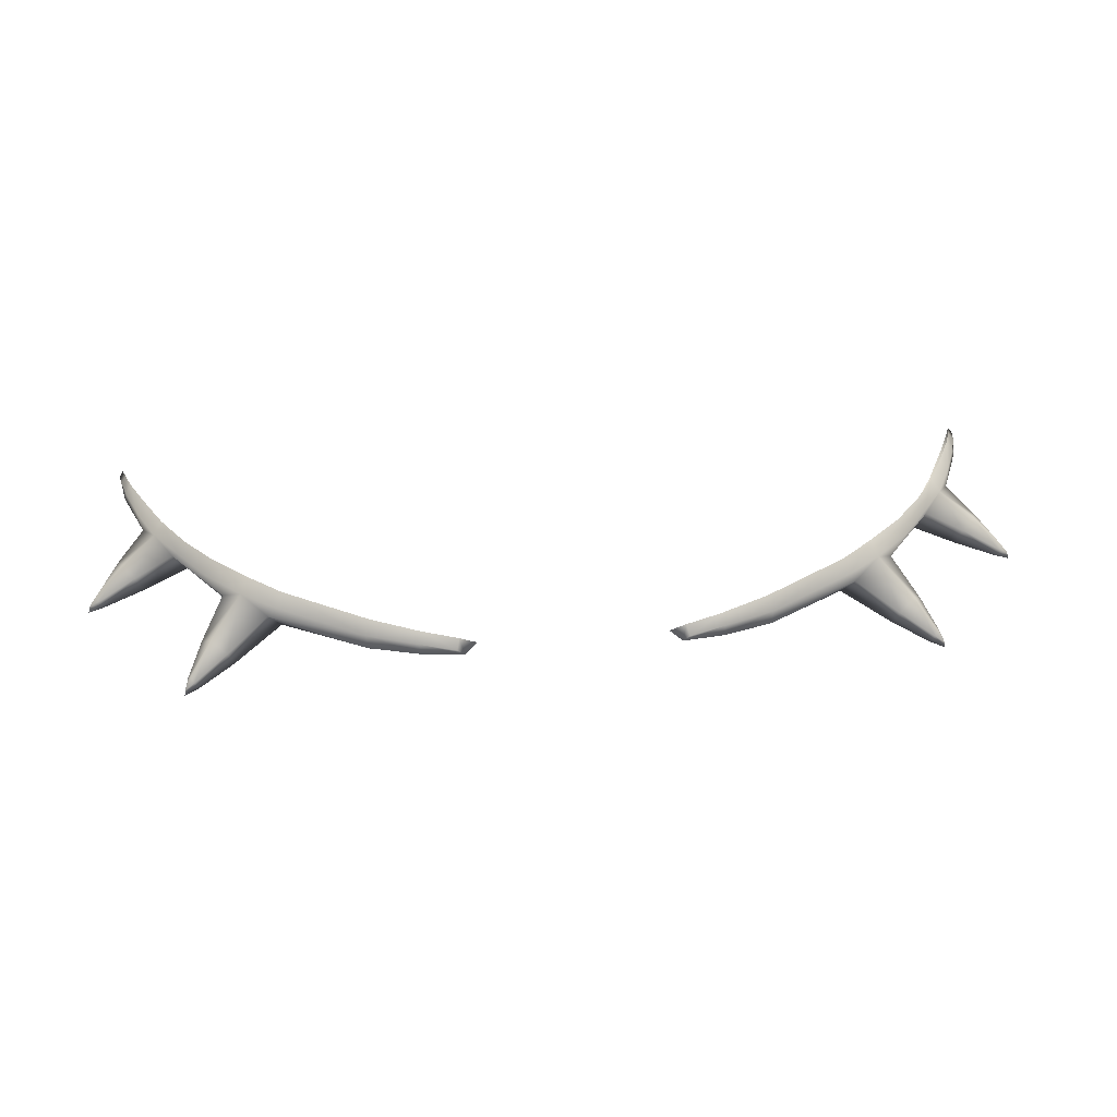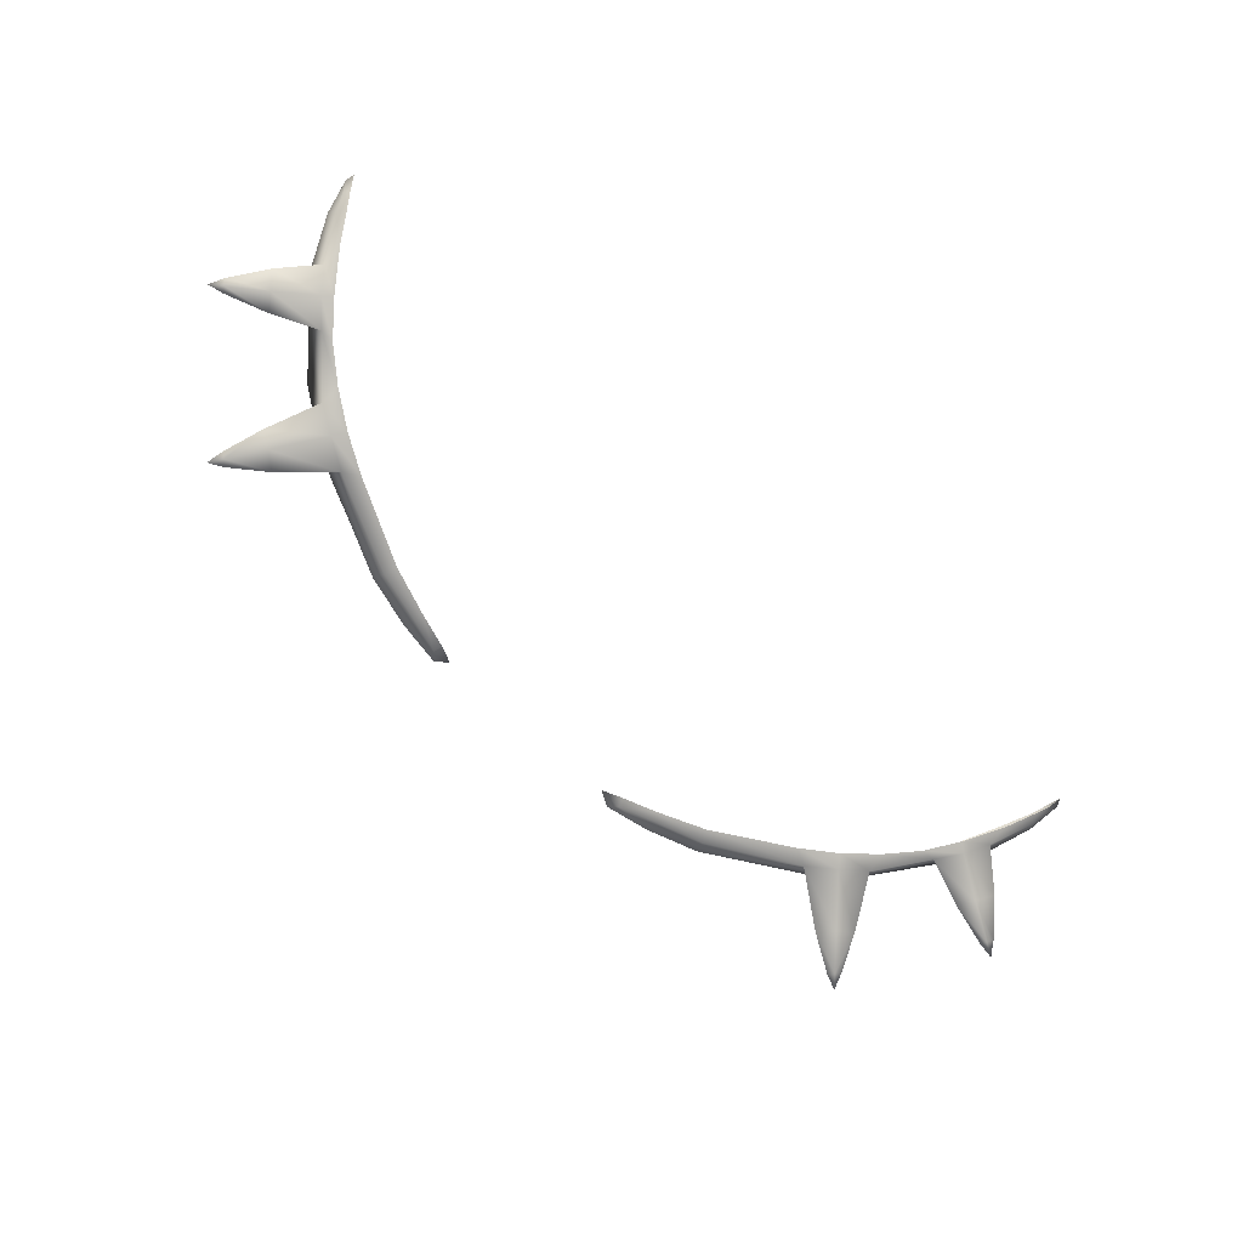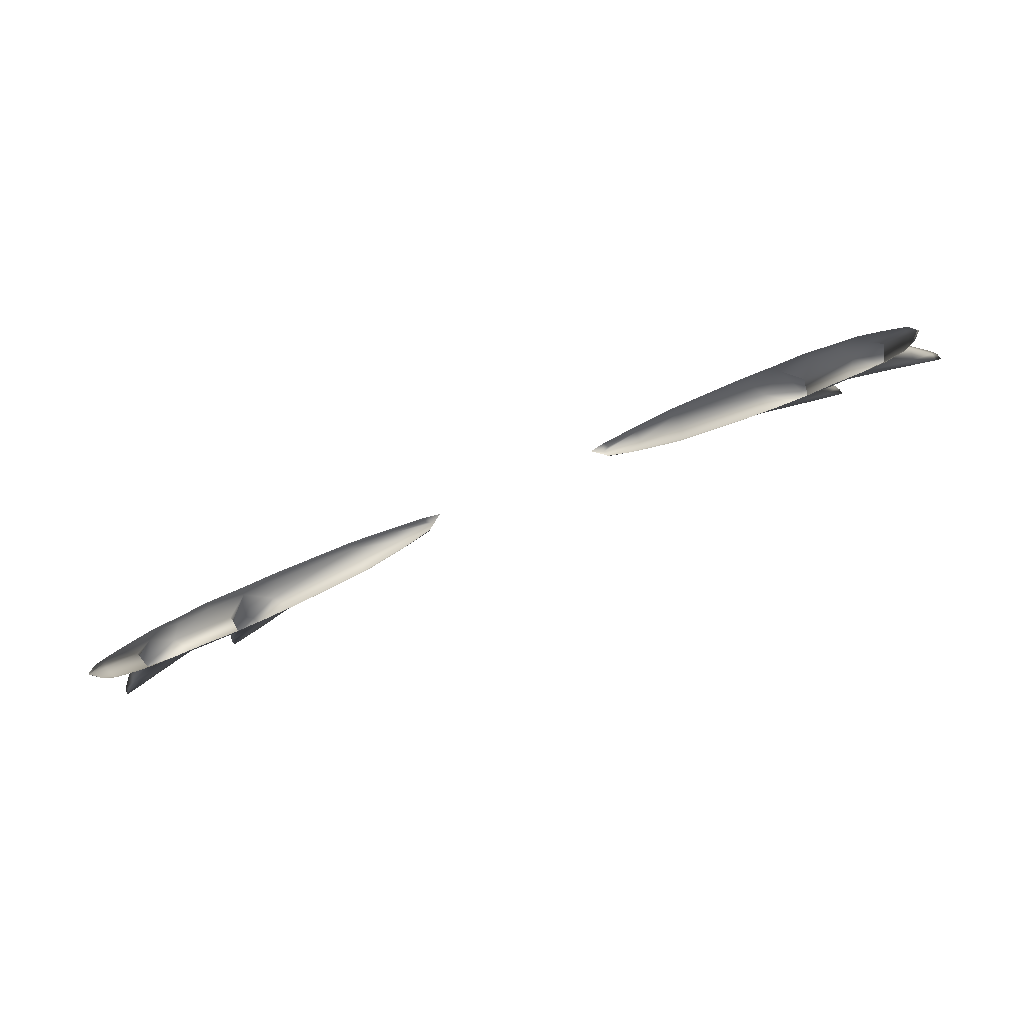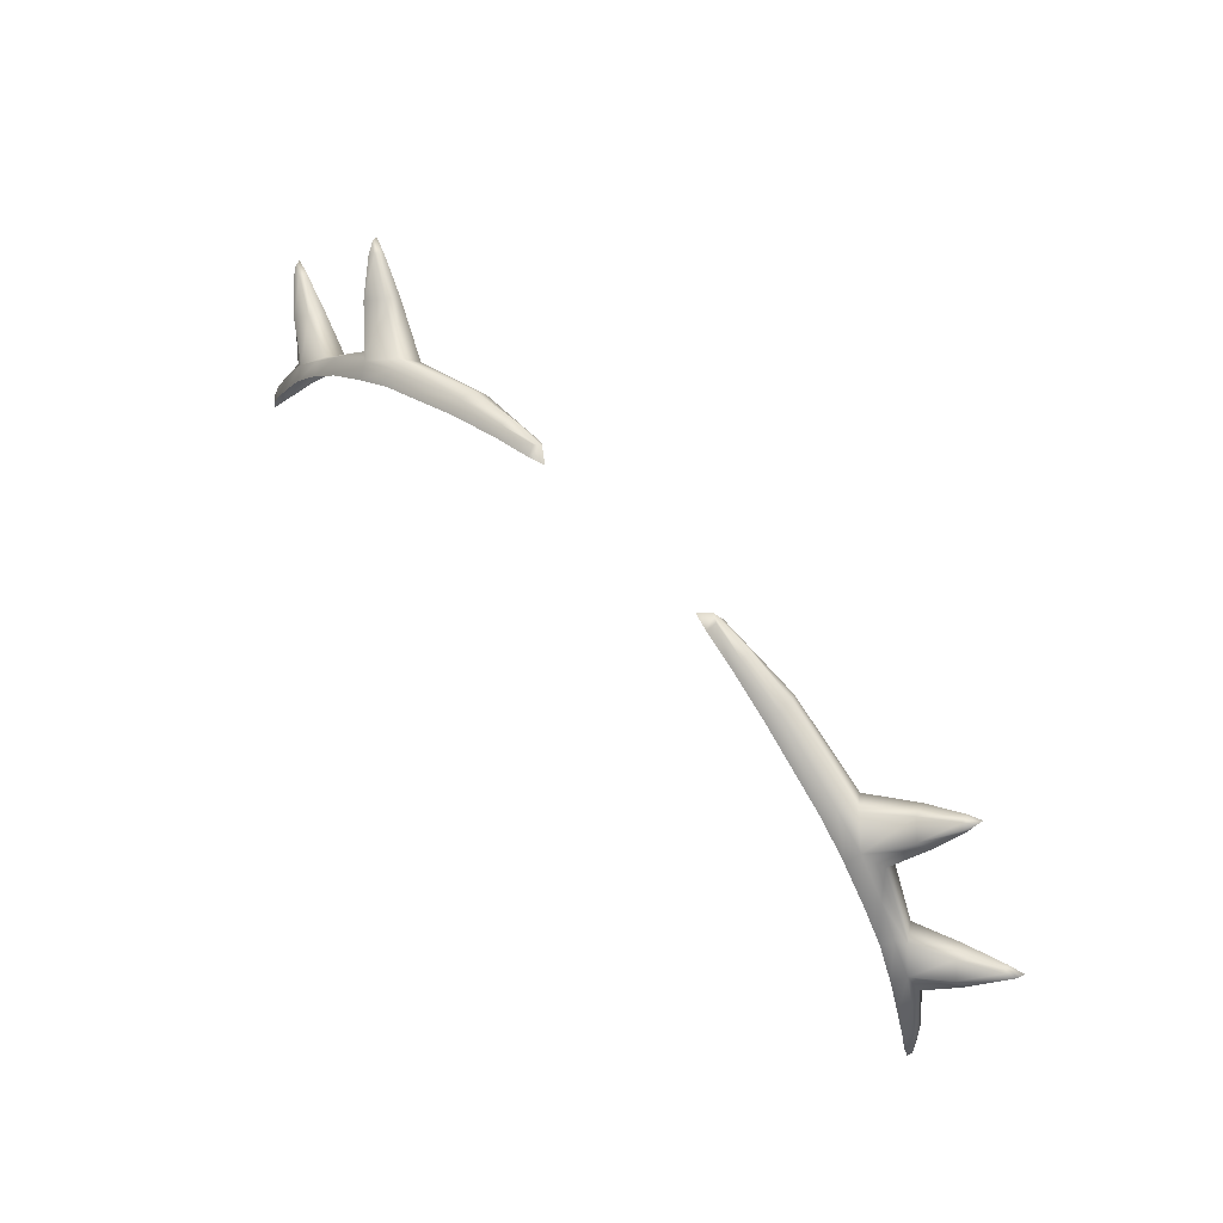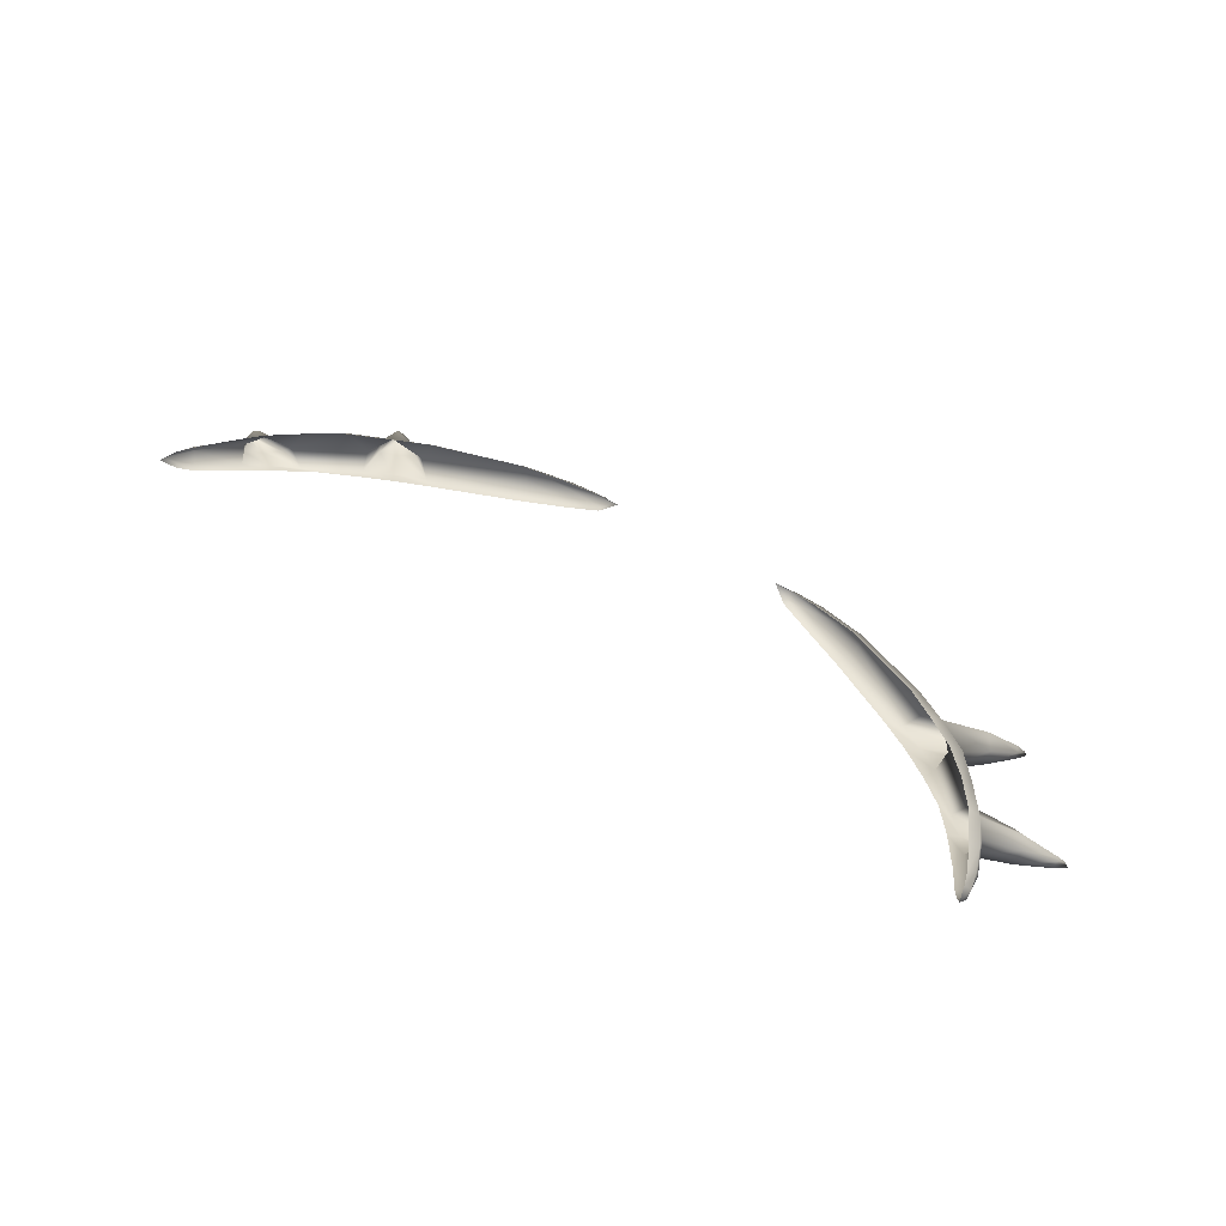
<metadata>
{"format":"obj","ext":"obj","renderer":"f3d","projection":"perspective","resolution":1024,"background":"white","views":[{"elev":31.1,"azim":-6.4,"up":"+Y"},{"elev":-75.1,"azim":138.3,"up":"+Y"},{"elev":-72.2,"azim":-156.5,"up":"+Z"},{"elev":64.8,"azim":-132.3,"up":"+Z"},{"elev":44.4,"azim":-143.0,"up":"+Y"}]}
</metadata>
<code>
g pm0795_00_EyelashASkin_tx
v 0.1312 1.701 0.0964
v 0.1287 1.701 0.09586
v 0.1296 1.702 0.09529
v 0.1219 1.709 0.09055
v 0.1276 1.7 0.09624
v 0.1318 1.699 0.09688
v 0.1185 1.707 0.09328
v 0.113 1.715 0.08471
v 0.1081 1.711 0.08953
v 0.1166 1.703 0.09324
v 0.1044 1.706 0.08859
v 0.1287 1.7 0.09481
v 0.1198 1.703 0.08905
v 0.11 1.708 0.08236
v 0.1297 1.7 0.09321
v 0.123 1.705 0.08483
v 0.1143 1.71 0.07634
v 0.1297 1.702 0.09443
v 0.1312 1.701 0.0964
v 0.1296 1.702 0.09529
v 0.1235 1.708 0.08702
v 0.1165 1.714 0.0798
v 0.1219 1.709 0.09055
v 0.113 1.715 0.08471
v 0.1026 1.695 0.1267
v 0.1034 1.694 0.1255
v 0.1041 1.692 0.1285
v 0.09693 1.702 0.1202
v 0.1033 1.693 0.1246
v 0.1044 1.691 0.1289
v 0.09967 1.7 0.117
v 0.08862 1.71 0.1101
v 0.0939 1.707 0.1047
v 0.09286 1.702 0.1013
v 0.09959 1.697 0.1151
v 0.08599 1.701 0.1061
v 0.1019 1.692 0.1258
v 0.09539 1.696 0.1177
v 0.07816 1.7 0.1112
v 0.09111 1.695 0.1213
v 0.08169 1.704 0.1135
v 0.1007 1.692 0.1273
v 0.09275 1.698 0.1219
v 0.08862 1.71 0.1101
v 0.09693 1.702 0.1202
v 0.1015 1.694 0.1277
v 0.1041 1.692 0.1285
v 0.1026 1.695 0.1267
v -0.1312 1.701 0.0964
v -0.1296 1.702 0.09529
v -0.1287 1.701 0.09586
v -0.1219 1.709 0.09055
v -0.1276 1.7 0.09624
v -0.1318 1.699 0.09688
v -0.1185 1.707 0.09328
v -0.113 1.715 0.08471
v -0.1081 1.711 0.08953
v -0.1166 1.703 0.09324
v -0.1044 1.706 0.08859
v -0.1287 1.7 0.09481
v -0.1198 1.703 0.08905
v -0.11 1.708 0.08236
v -0.1297 1.7 0.09321
v -0.123 1.705 0.08483
v -0.1143 1.71 0.07634
v -0.1297 1.702 0.09443
v -0.1312 1.701 0.0964
v -0.1296 1.702 0.09529
v -0.1235 1.708 0.08702
v -0.1165 1.714 0.0798
v -0.1219 1.709 0.09055
v -0.113 1.715 0.08471
v -0.1026 1.695 0.1267
v -0.1041 1.692 0.1285
v -0.1034 1.694 0.1255
v -0.09693 1.702 0.1202
v -0.1033 1.693 0.1246
v -0.1044 1.691 0.1289
v -0.09967 1.7 0.117
v -0.08862 1.71 0.1101
v -0.0939 1.707 0.1047
v -0.09286 1.702 0.1013
v -0.09959 1.697 0.1151
v -0.08599 1.701 0.1061
v -0.1019 1.692 0.1258
v -0.09539 1.696 0.1177
v -0.07816 1.7 0.1112
v -0.09111 1.695 0.1213
v -0.08169 1.704 0.1135
v -0.1007 1.692 0.1273
v -0.09275 1.698 0.1219
v -0.08862 1.71 0.1101
v -0.09693 1.702 0.1202
v -0.1015 1.694 0.1277
v -0.1041 1.692 0.1285
v -0.1026 1.695 0.1267
v 0.0259 1.704 0.1316
v 0.03136 1.7 0.131
v 0.03061 1.701 0.1288
v 0.03956 1.7 0.1255
v 0.02943 1.701 0.1334
v 0.03068 1.705 0.1306
v 0.03144 1.702 0.133
v 0.04049 1.706 0.1284
v 0.04136 1.704 0.1311
v 0.05525 1.705 0.1274
v 0.05415 1.708 0.1242
v 0.07744 1.712 0.113
v 0.04118 1.701 0.1311
v 0.0403 1.699 0.1278
v 0.05374 1.698 0.1236
v 0.05255 1.699 0.1202
v 0.05499 1.701 0.1269
v 0.07816 1.7 0.1112
v 0.07386 1.701 0.1088
v 0.08599 1.701 0.1061
v 0.08348 1.702 0.1029
v 0.08169 1.704 0.1135
v 0.09286 1.702 0.1013
v 0.09241 1.704 0.0962
v 0.07893 1.709 0.1162
v 0.08702 1.713 0.1064
v 0.08862 1.71 0.1101
v 0.09645 1.715 0.09926
v 0.09845 1.712 0.1026
v 0.1041 1.717 0.09139
v 0.0939 1.707 0.1047
v 0.1044 1.706 0.08859
v 0.1006 1.706 0.08887
v 0.11 1.708 0.08236
v 0.1075 1.709 0.08055
v 0.1081 1.711 0.08953
v 0.1143 1.71 0.07634
v 0.1144 1.712 0.07062
v 0.1059 1.714 0.0938
v 0.1108 1.718 0.0826
v 0.113 1.715 0.08471
v 0.1163 1.72 0.07278
v 0.1181 1.717 0.07536
v 0.1204 1.721 0.0647
v 0.1165 1.714 0.0798
v 0.1217 1.719 0.06698
v 0.1221 1.722 0.06049
v 0.1206 1.715 0.06514
v 0.1192 1.715 0.06265
v 0.1221 1.718 0.06715
v 0.1234 1.72 0.06168
v 0.1234 1.721 0.05615
v 0.124 1.72 0.05824
v 0.1213 1.717 0.05946
v 0.1225 1.717 0.06076
v -0.0259 1.704 0.1316
v -0.03061 1.701 0.1288
v -0.03136 1.7 0.131
v -0.03956 1.7 0.1255
v -0.02943 1.701 0.1334
v -0.03068 1.705 0.1306
v -0.03144 1.702 0.133
v -0.04049 1.706 0.1284
v -0.04136 1.704 0.1311
v -0.05525 1.705 0.1274
v -0.05415 1.708 0.1242
v -0.07744 1.712 0.113
v -0.04118 1.701 0.1311
v -0.0403 1.699 0.1278
v -0.05374 1.698 0.1236
v -0.05255 1.699 0.1202
v -0.05499 1.701 0.1269
v -0.07816 1.7 0.1112
v -0.07386 1.701 0.1088
v -0.08599 1.701 0.1061
v -0.08348 1.702 0.1029
v -0.08169 1.704 0.1135
v -0.09286 1.702 0.1013
v -0.09241 1.704 0.0962
v -0.07893 1.709 0.1162
v -0.08702 1.713 0.1064
v -0.08862 1.71 0.1101
v -0.09645 1.715 0.09926
v -0.09845 1.712 0.1026
v -0.1041 1.717 0.09139
v -0.0939 1.707 0.1047
v -0.1044 1.706 0.08859
v -0.1006 1.706 0.08887
v -0.11 1.708 0.08236
v -0.1075 1.709 0.08055
v -0.1081 1.711 0.08953
v -0.1143 1.71 0.07634
v -0.1144 1.712 0.07062
v -0.1059 1.714 0.0938
v -0.1108 1.718 0.0826
v -0.113 1.715 0.08471
v -0.1163 1.72 0.07278
v -0.1181 1.717 0.07536
v -0.1204 1.721 0.0647
v -0.1165 1.714 0.0798
v -0.1217 1.719 0.06698
v -0.1221 1.722 0.06049
v -0.1206 1.715 0.06514
v -0.1192 1.715 0.06265
v -0.1221 1.718 0.06715
v -0.1234 1.72 0.06168
v -0.1234 1.721 0.05615
v -0.124 1.72 0.05824
v -0.1213 1.717 0.05946
v -0.1225 1.717 0.06076
g pm0795_00_EyelashASkin_tx_0
f 3 2 1
f 3 4 2
f 2 5 1
f 5 6 1
f 4 7 2
f 2 7 5
f 4 8 7
f 8 9 7
f 10 7 9
f 7 10 5
f 11 10 9
f 12 5 10
f 12 6 5
f 13 10 11
f 13 12 10
f 14 13 11
f 15 6 12
f 15 12 13
f 16 13 14
f 16 15 13
f 17 16 14
f 15 18 6
f 15 16 18
f 18 19 6
f 18 20 19
f 21 16 17
f 16 21 18
f 18 21 20
f 22 21 17
f 21 23 20
f 22 24 21
f 24 23 21
f 27 26 25
f 25 26 28
f 29 26 27
f 30 29 27
f 26 31 28
f 32 28 31
f 33 32 31
f 33 31 34
f 35 31 26
f 31 35 34
f 29 35 26
f 34 35 36
f 35 29 37
f 37 29 30
f 35 38 36
f 38 35 37
f 36 38 39
f 38 40 39
f 38 37 40
f 39 40 41
f 42 37 30
f 37 42 40
f 40 43 41
f 43 40 42
f 44 41 43
f 45 44 43
f 46 42 30
f 46 43 42
f 43 46 45
f 47 46 30
f 46 48 45
f 48 46 47
f 51 50 49
f 52 50 51
f 53 51 49
f 54 53 49
f 55 52 51
f 55 51 53
f 56 52 55
f 57 56 55
f 55 58 57
f 58 55 53
f 58 59 57
f 53 60 58
f 54 60 53
f 58 61 59
f 60 61 58
f 61 62 59
f 54 63 60
f 60 63 61
f 61 64 62
f 63 64 61
f 64 65 62
f 66 63 54
f 64 63 66
f 67 66 54
f 68 66 67
f 64 69 65
f 69 64 66
f 69 66 68
f 69 70 65
f 71 69 68
f 72 70 69
f 71 72 69
f 75 74 73
f 75 73 76
f 75 77 74
f 77 78 74
f 79 75 76
f 76 80 79
f 80 81 79
f 79 81 82
f 79 83 75
f 83 79 82
f 83 77 75
f 83 82 84
f 77 83 85
f 77 85 78
f 86 83 84
f 83 86 85
f 86 84 87
f 88 86 87
f 85 86 88
f 88 87 89
f 85 90 78
f 90 85 88
f 91 88 89
f 88 91 90
f 89 92 91
f 92 93 91
f 90 94 78
f 91 94 90
f 94 91 93
f 94 95 78
f 96 94 93
f 94 96 95
f 99 98 97
f 98 99 100
f 98 101 97
f 97 101 102
f 101 103 102
f 102 103 104
f 103 101 105
f 103 105 104
f 104 105 106
f 107 104 106
f 108 107 106
f 101 109 105
f 101 98 109
f 105 109 106
f 110 98 100
f 98 110 109
f 111 110 100
f 112 111 100
f 109 110 113
f 110 111 113
f 109 113 106
f 114 111 112
f 111 114 113
f 115 114 112
f 116 114 115
f 117 116 115
f 114 118 113
f 106 113 118
f 119 116 117
f 120 119 117
f 121 106 118
f 121 108 106
f 108 121 122
f 123 121 118
f 121 123 122
f 122 123 124
f 123 125 124
f 124 125 126
f 127 125 123
f 128 119 120
f 129 128 120
f 130 128 129
f 131 130 129
f 128 132 119
f 132 127 119
f 125 127 132
f 133 130 131
f 134 133 131
f 125 135 126
f 135 125 132
f 126 135 136
f 137 135 132
f 135 137 136
f 136 137 138
f 137 139 138
f 138 139 140
f 141 139 137
f 139 142 140
f 142 139 141
f 140 142 143
f 144 133 134
f 145 144 134
f 146 141 133
f 146 142 141
f 144 146 133
f 142 147 143
f 143 147 148
f 146 149 142
f 149 147 142
f 147 149 148
f 146 144 149
f 148 149 150
f 151 144 145
f 150 151 145
f 144 151 149
f 149 151 150
f 154 153 152
f 153 154 155
f 156 154 152
f 156 152 157
f 158 156 157
f 158 157 159
f 156 158 160
f 160 158 159
f 160 159 161
f 159 162 161
f 162 163 161
f 164 156 160
f 154 156 164
f 164 160 161
f 154 165 155
f 165 154 164
f 165 166 155
f 166 167 155
f 165 164 168
f 166 165 168
f 168 164 161
f 166 169 167
f 169 166 168
f 169 170 167
f 169 171 170
f 171 172 170
f 173 169 168
f 168 161 173
f 171 174 172
f 174 175 172
f 161 176 173
f 163 176 161
f 176 163 177
f 176 178 173
f 178 176 177
f 178 177 179
f 180 178 179
f 180 179 181
f 180 182 178
f 174 183 175
f 183 184 175
f 183 185 184
f 185 186 184
f 187 183 174
f 182 187 174
f 182 180 187
f 185 188 186
f 188 189 186
f 190 180 181
f 180 190 187
f 190 181 191
f 190 192 187
f 192 190 191
f 192 191 193
f 194 192 193
f 194 193 195
f 194 196 192
f 197 194 195
f 194 197 196
f 197 195 198
f 188 199 189
f 199 200 189
f 196 201 188
f 197 201 196
f 201 199 188
f 202 197 198
f 202 198 203
f 204 201 197
f 202 204 197
f 204 202 203
f 199 201 204
f 204 203 205
f 206 205 200
f 199 206 200
f 206 199 204
f 206 204 205

</code>
